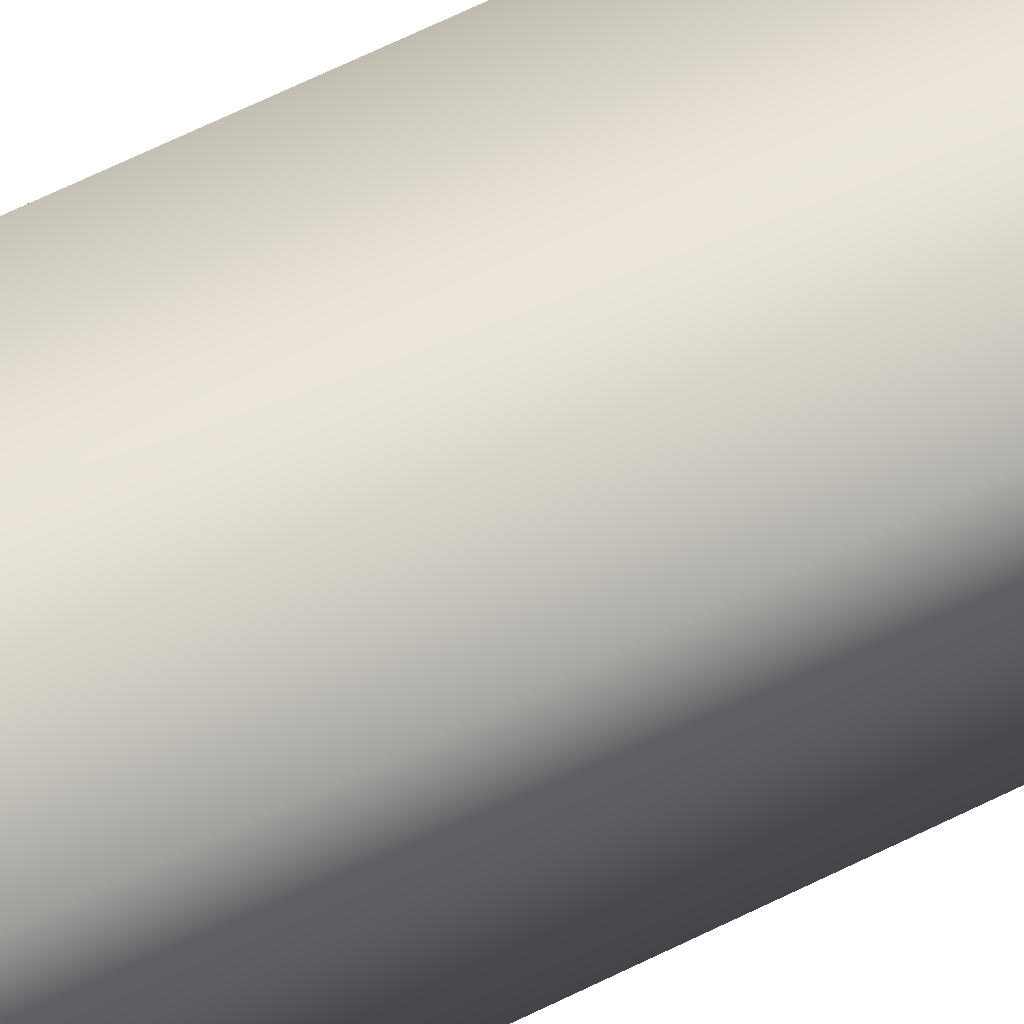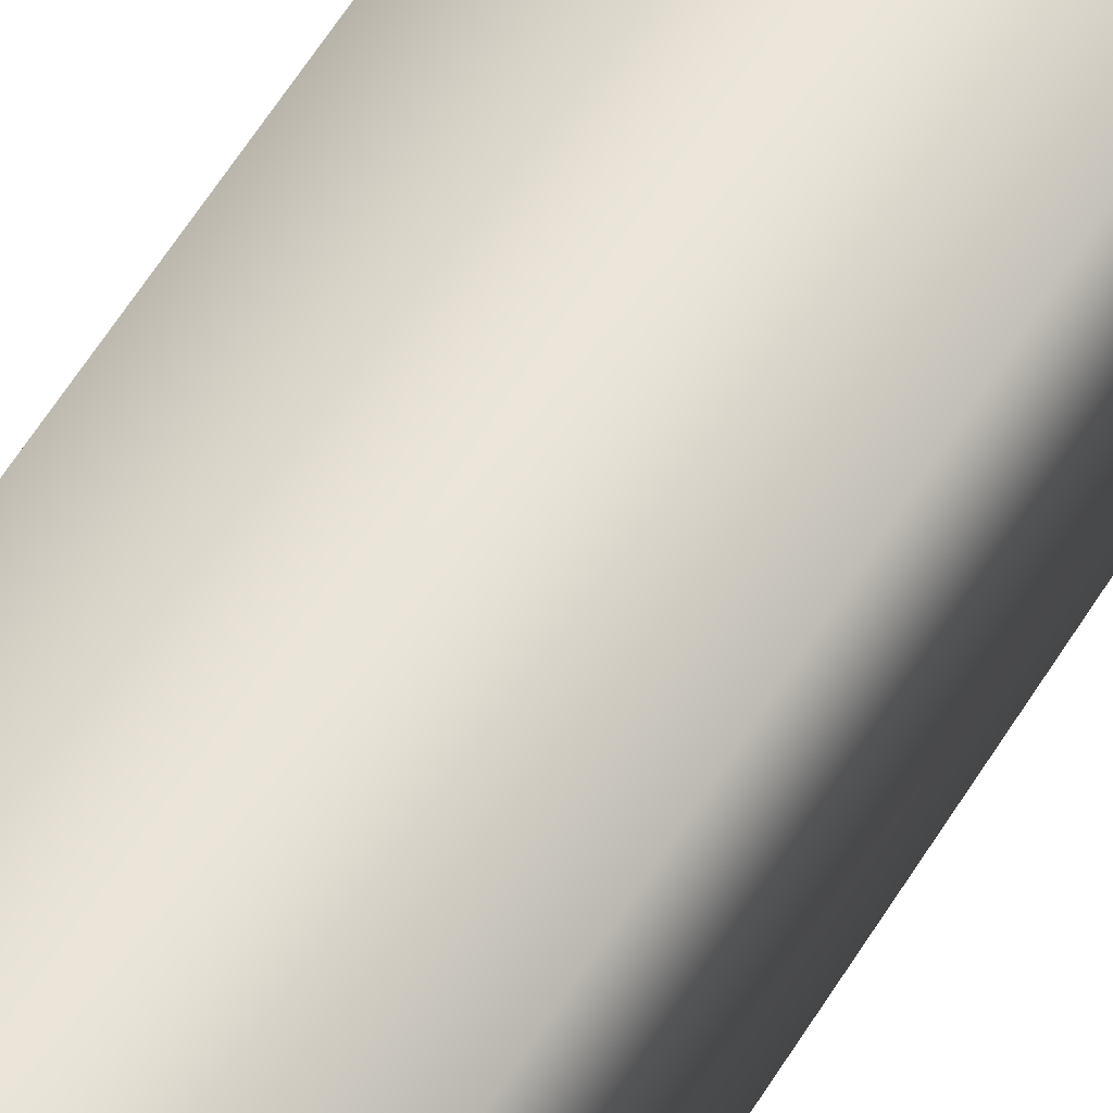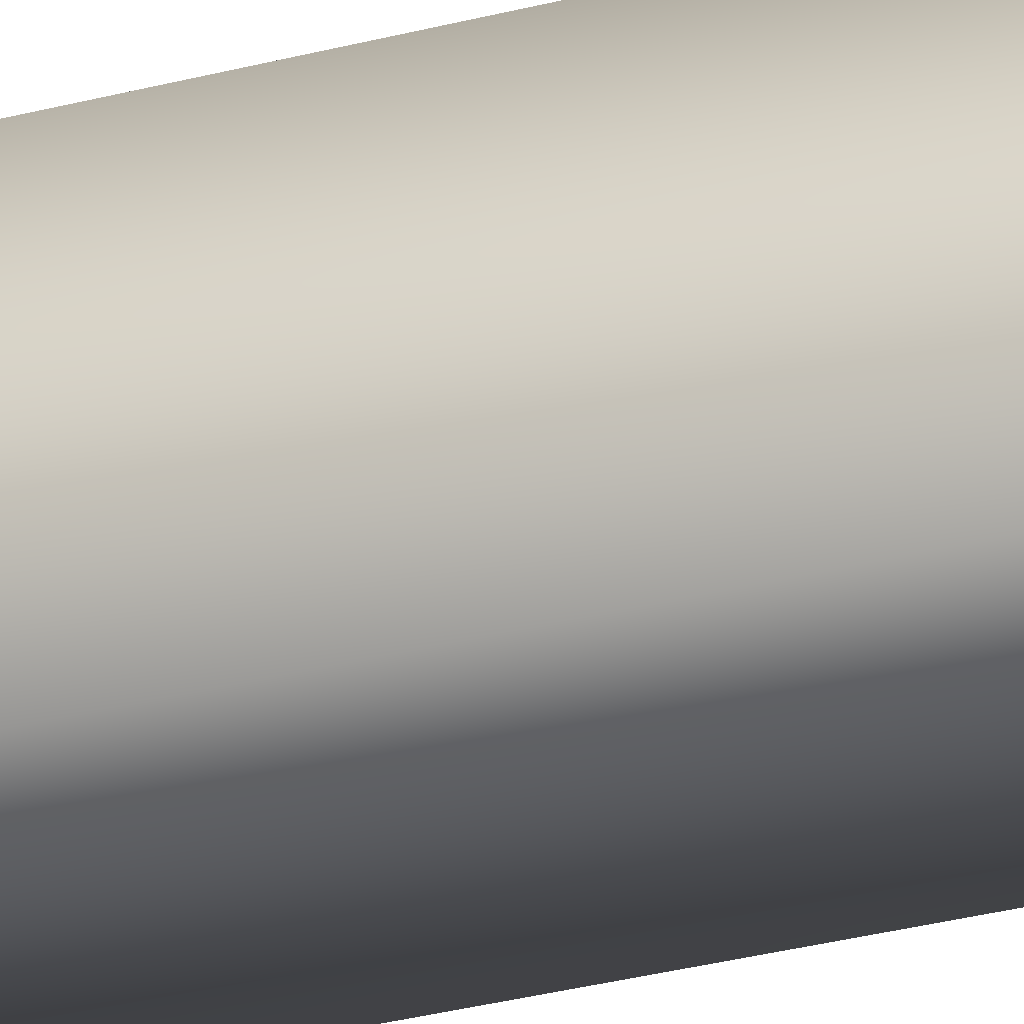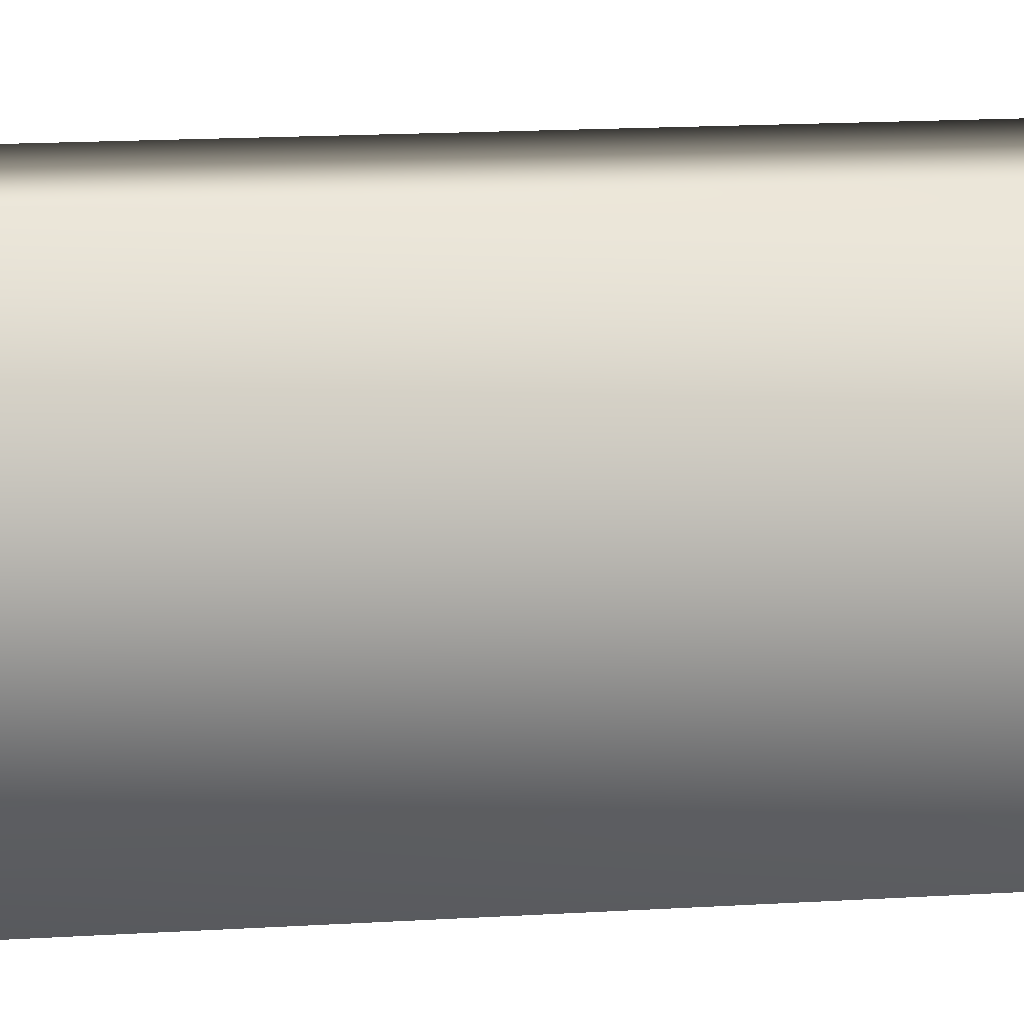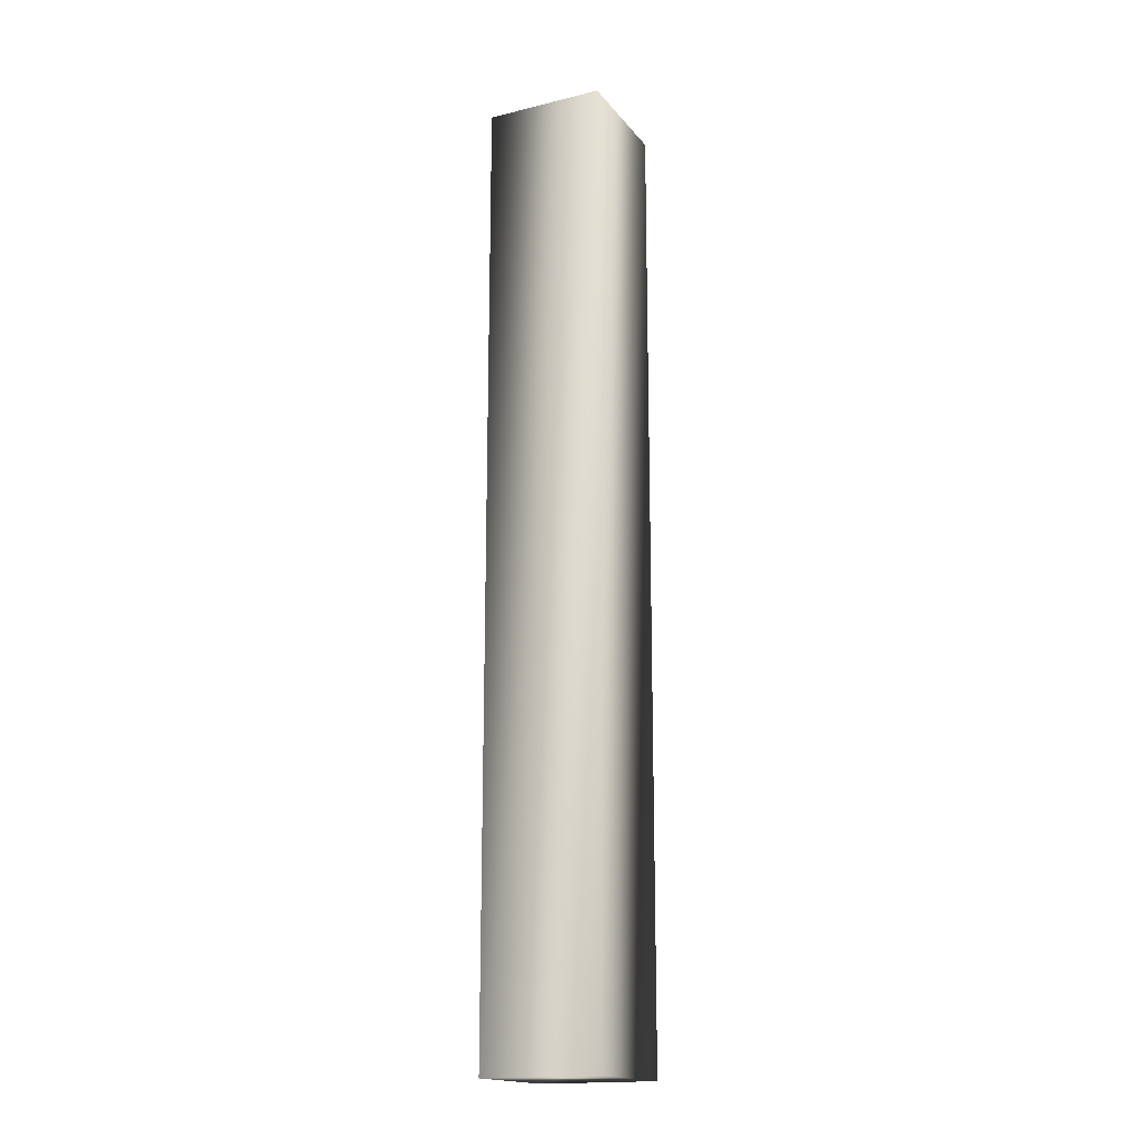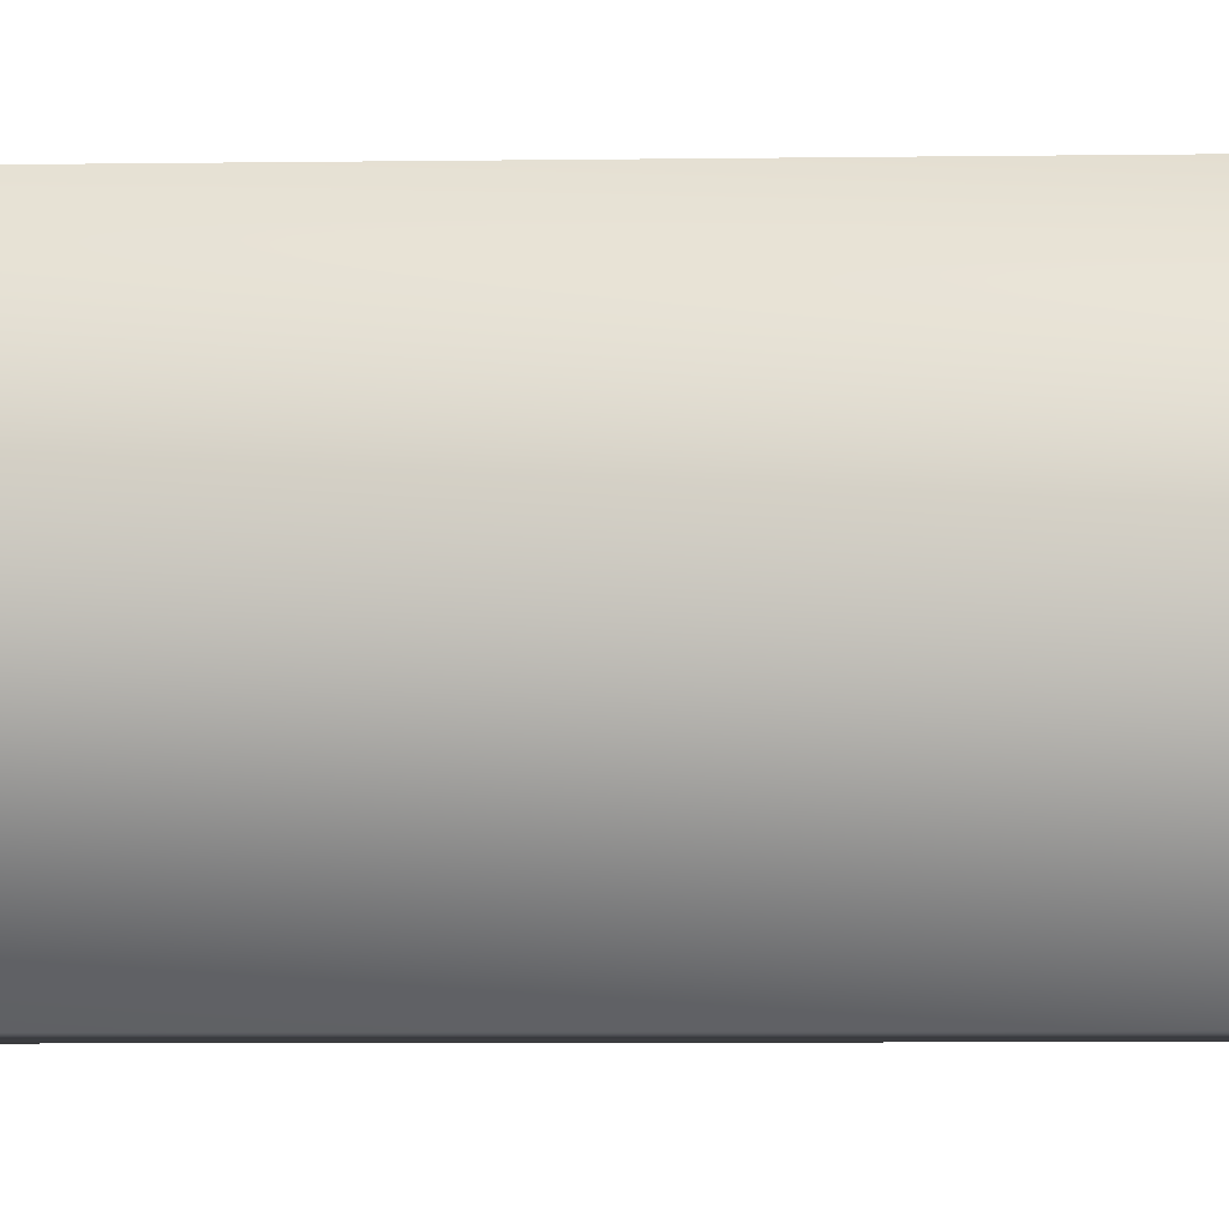
<metadata>
{"format":"obj","ext":"obj","renderer":"f3d","projection":"perspective","resolution":1024,"background":"white","views":[{"elev":61.4,"azim":62.7,"up":"+Z"},{"elev":57.3,"azim":30.7,"up":"+Z"},{"elev":-30.3,"azim":-68.8,"up":"+Z"},{"elev":6.6,"azim":-107.2,"up":"+Z"},{"elev":-17.4,"azim":115.9,"up":"+Y"},{"elev":-2.6,"azim":-83.8,"up":"+Z"}]}
</metadata>
<code>
v -76.37 0 113.2
v -76.37 0 110.9
v -74.03 0 113.2
v -74.03 0 110.9
v -76.37 18.67 110.9
v -76.37 18.67 113.2
v -74.03 18.67 113.2
v -74.03 18.67 110.9
f 1 2 3
f 3 2 4
f 5 2 6
f 6 2 1
f 7 3 8
f 8 3 4
f 8 4 5
f 5 4 2
f 6 1 7
f 7 1 3
f 7 8 6
f 6 8 5

</code>
